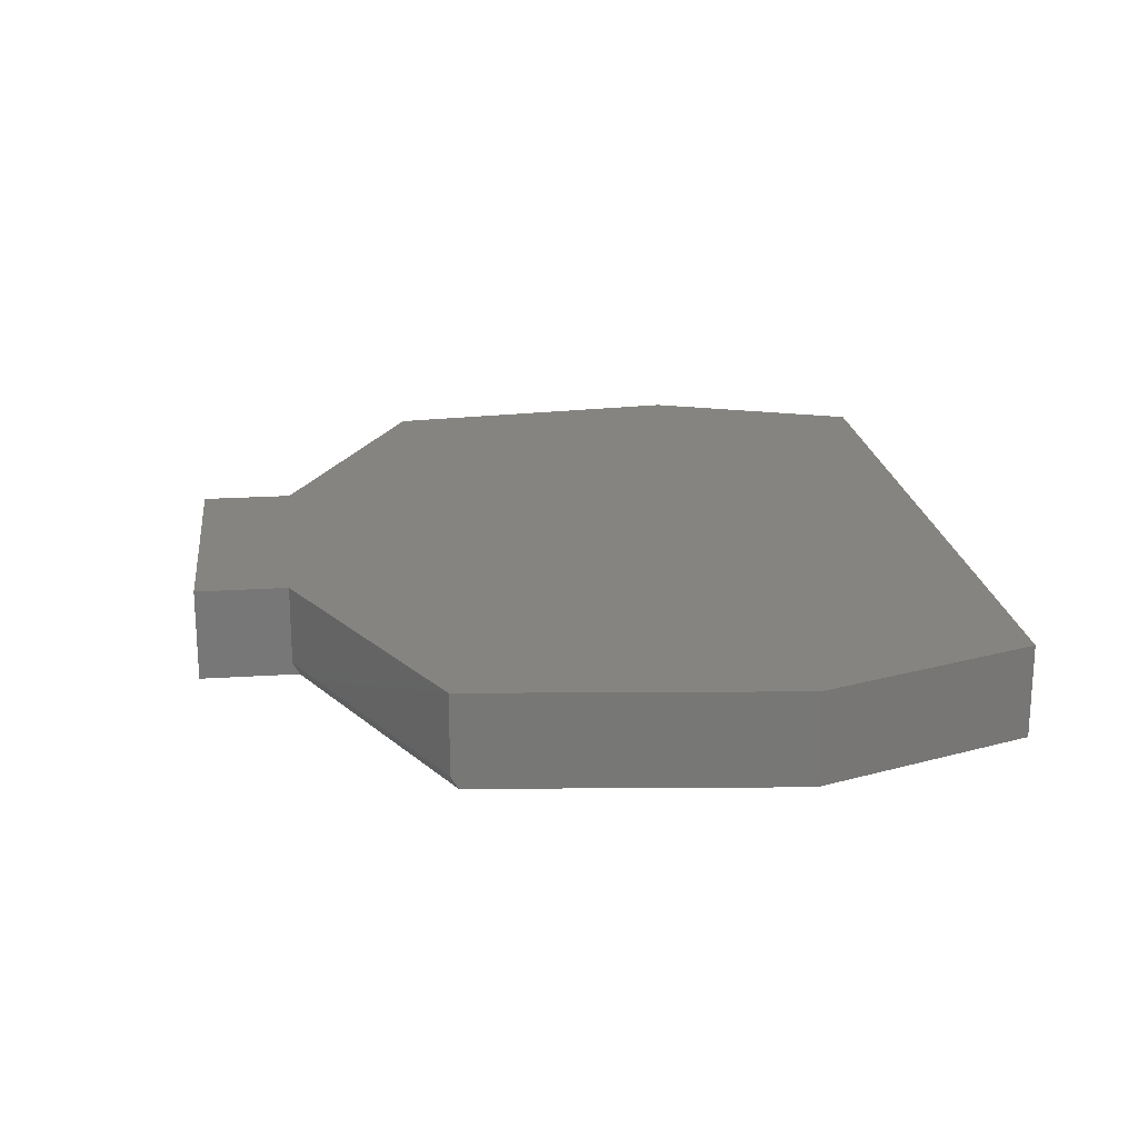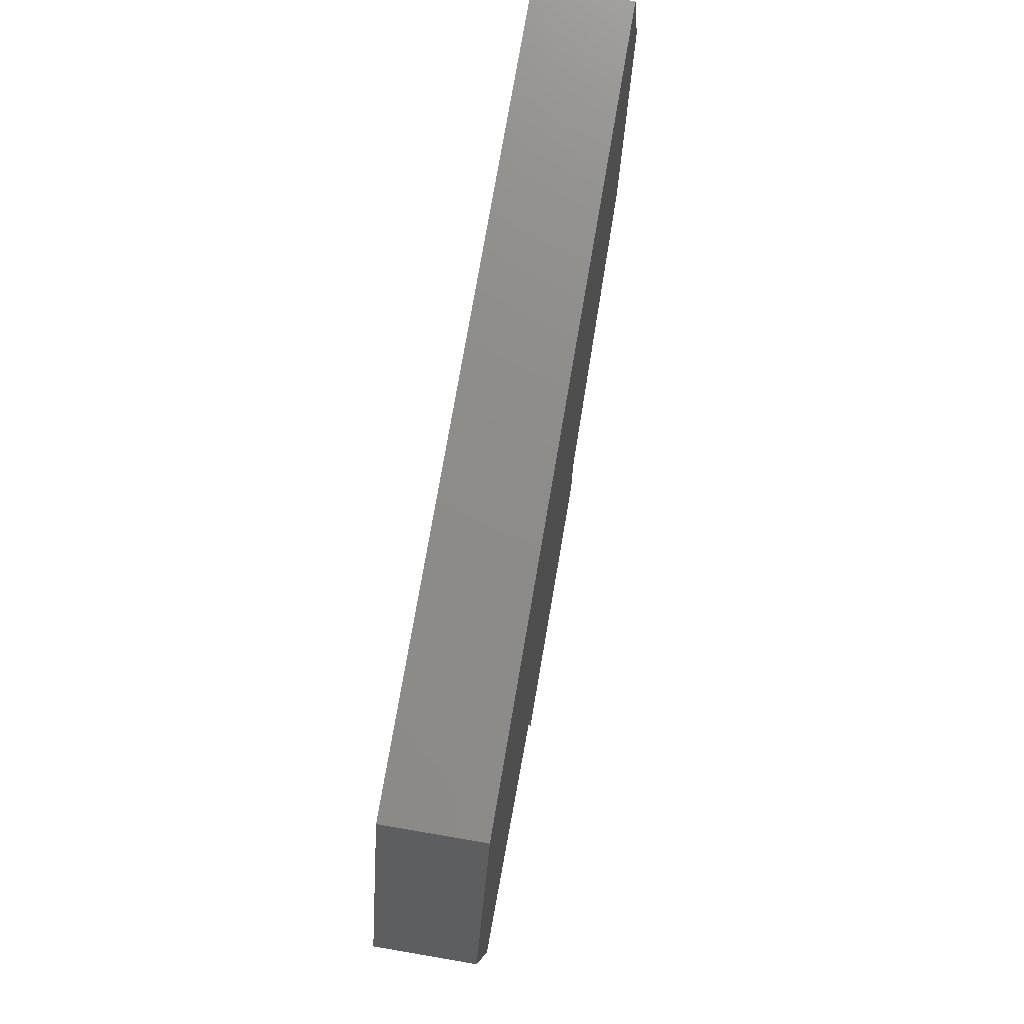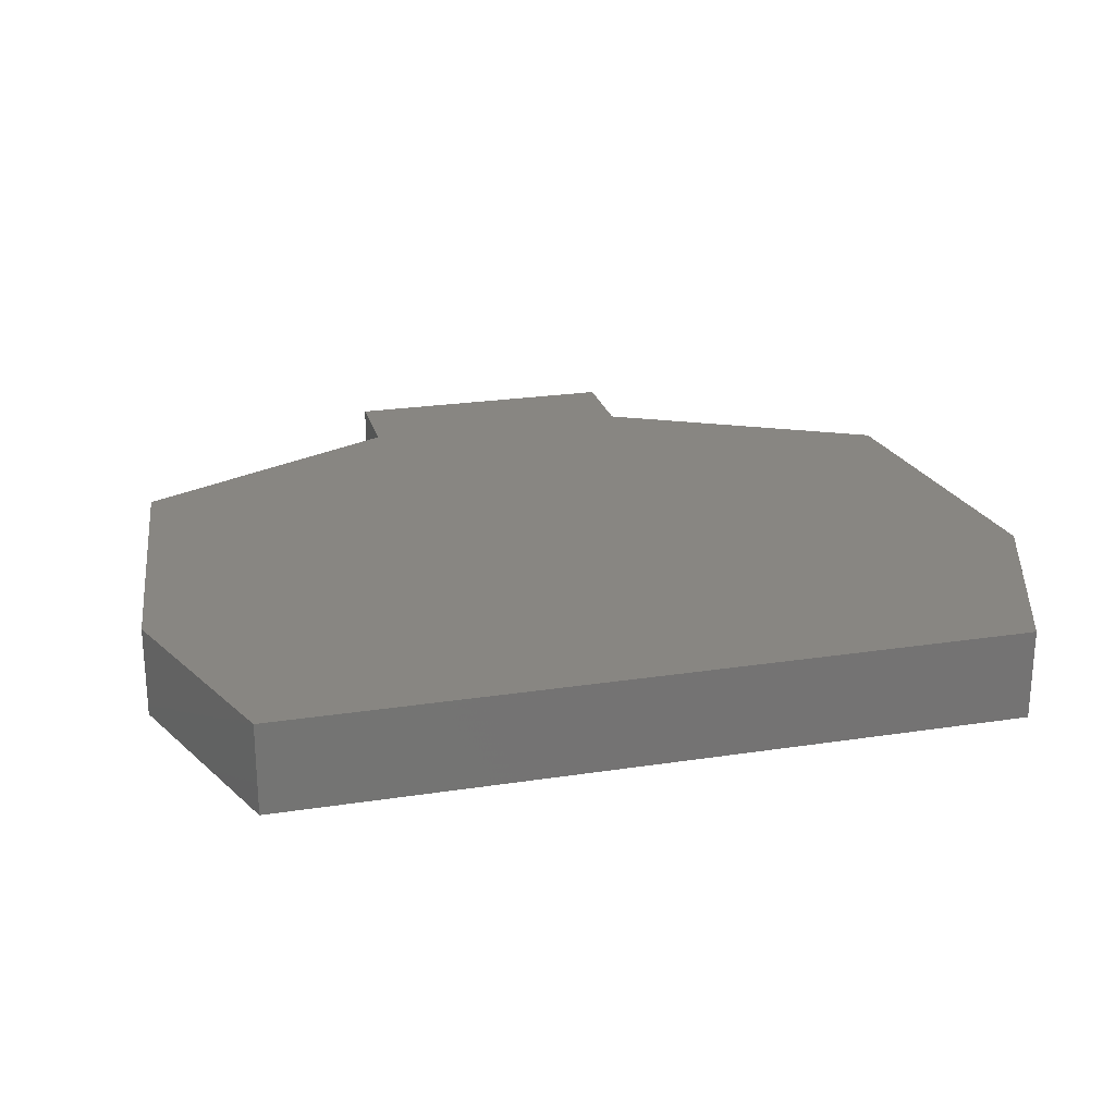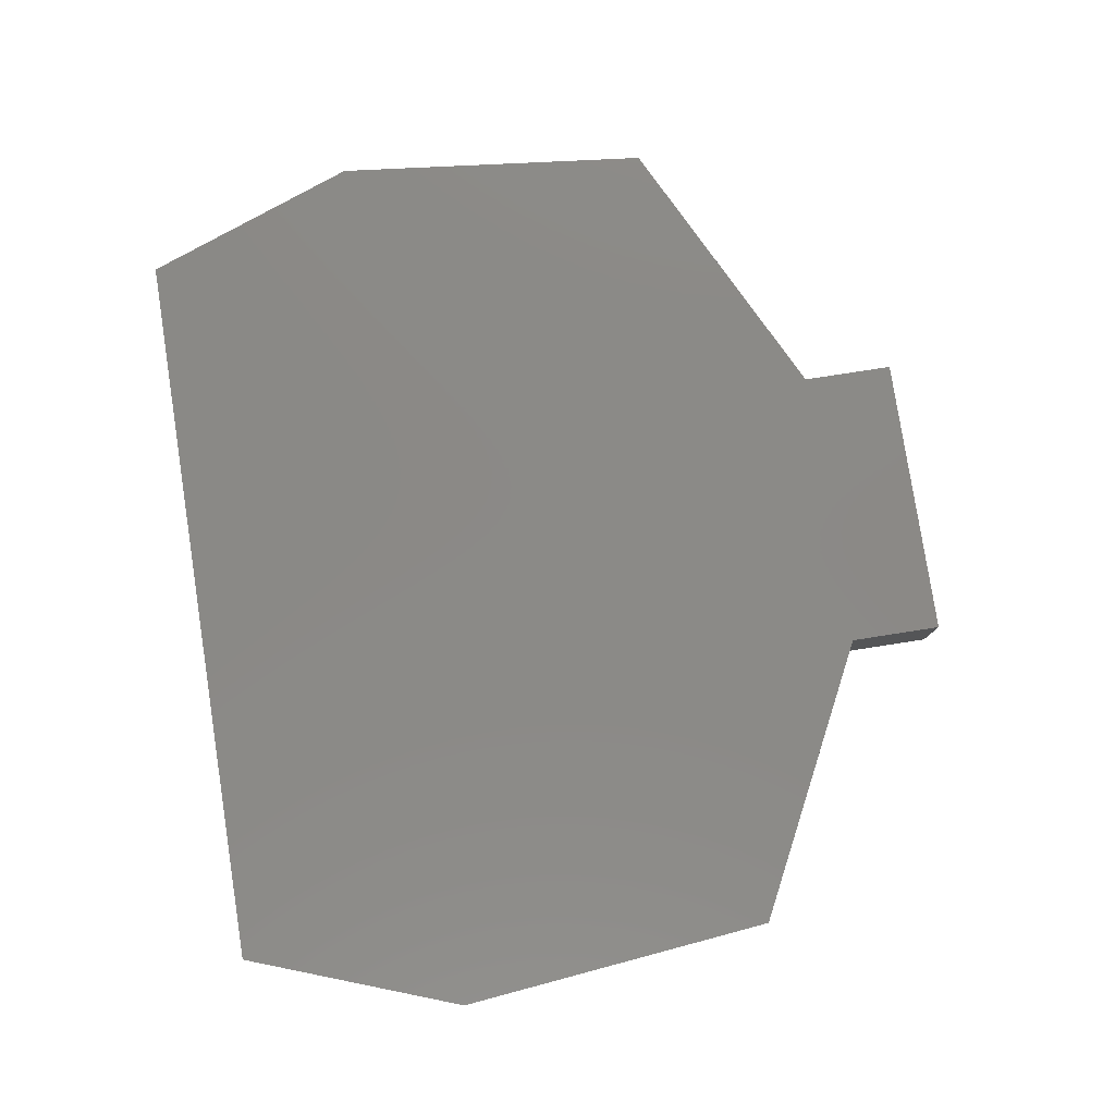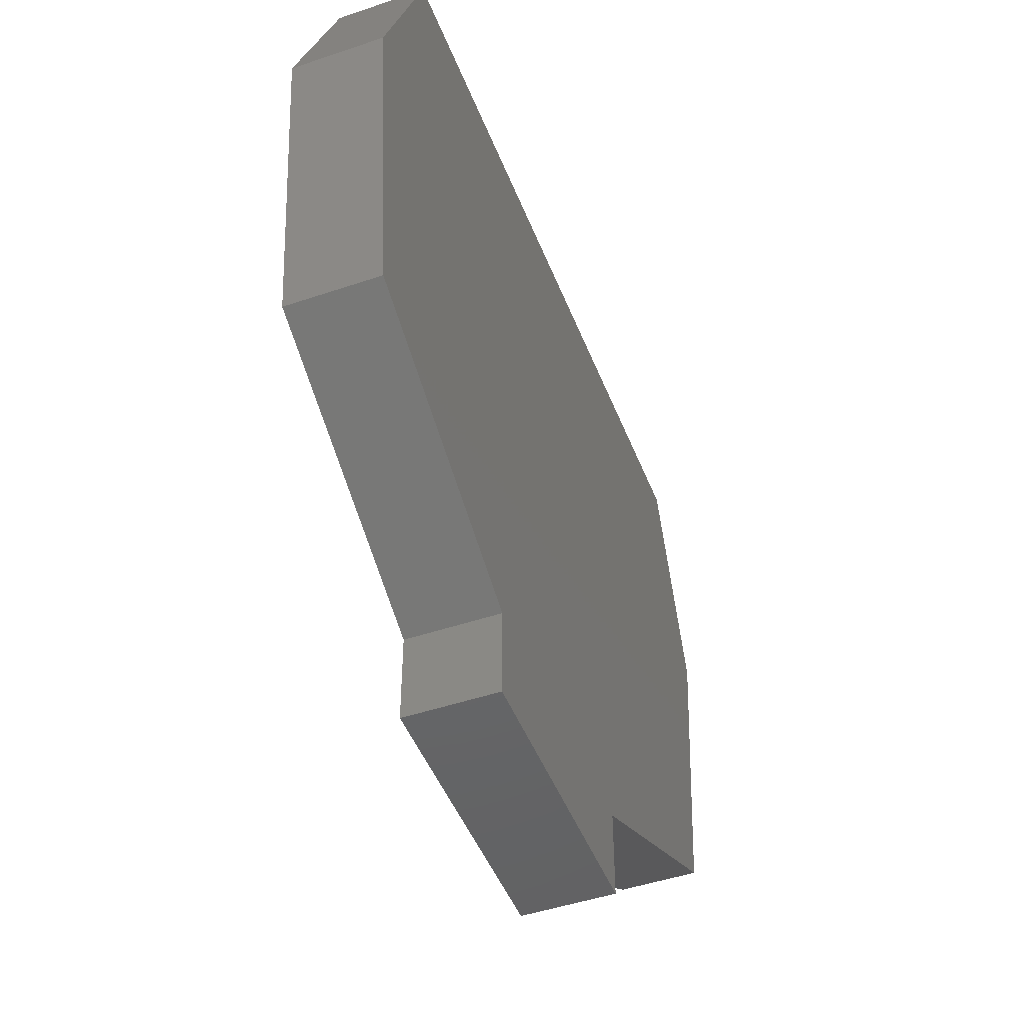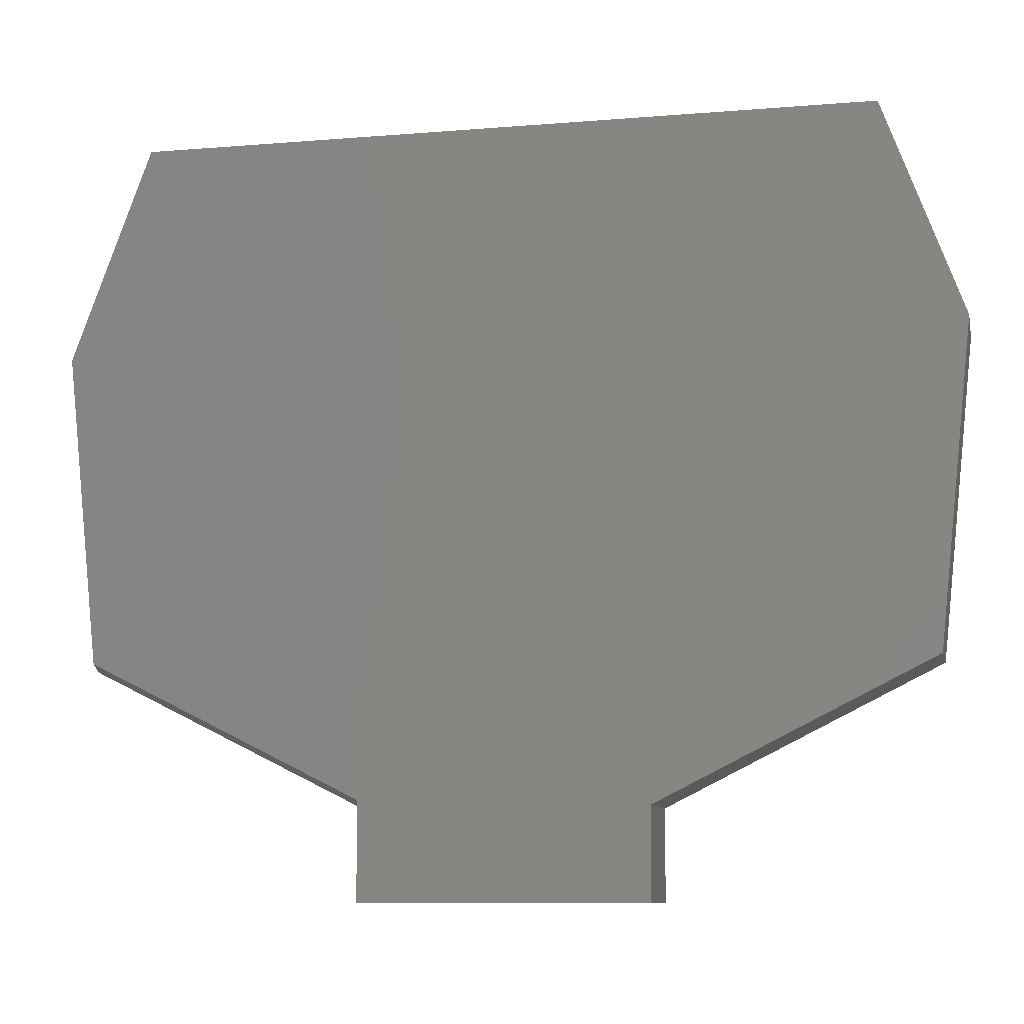
<metadata>
{"format":"stl","ext":"stl","renderer":"f3d","projection":"perspective","resolution":1024,"background":"white","views":[{"elev":20.3,"azim":83.2,"up":"+Z"},{"elev":75.0,"azim":99.7,"up":"+Y"},{"elev":23.8,"azim":165.6,"up":"+Z"},{"elev":79.7,"azim":-98.8,"up":"+Z"},{"elev":-47.5,"azim":-69.1,"up":"+Y"},{"elev":-9.6,"azim":-167.9,"up":"+Y"}]}
</metadata>
<code>
# stl→obj: 22 verts, 40 faces
v 0.5353 -0.08033 0
v -0.5782 0.3203 0
v 0.5782 0.3203 0
v -0.4757 0.5984 0
v 0.4757 0.5984 0
v -0.5343 -0.08956 0
v 0.183 -0.2565 0
v -0.183 -0.2652 0
v 0.183 -0.3823 0
v -0.183 -0.3823 0
v 0.5782 0.3203 0.1172
v 0.5343 -0.08956 0.1172
v 0.5343 -0.08956 0.01562
v 0.183 -0.2652 0.1172
v 0.183 -0.2652 0.01562
v 0.183 -0.3823 0.1172
v -0.183 -0.3823 0.1172
v 0.4757 0.5984 0.1172
v -0.4757 0.5984 0.1172
v -0.5782 0.3203 0.1172
v -0.5343 -0.08956 0.1172
v -0.183 -0.2652 0.1172
f 1 2 3
f 3 2 4
f 3 4 5
f 2 1 6
f 6 1 7
f 6 7 8
f 8 7 9
f 8 9 10
f 3 11 1
f 1 11 12
f 1 12 13
f 14 15 12
f 12 15 13
f 14 16 15
f 15 16 9
f 15 9 7
f 17 10 16
f 16 10 9
f 15 7 13
f 13 7 1
f 18 19 11
f 11 19 20
f 11 20 12
f 12 20 21
f 12 21 14
f 14 21 22
f 14 22 16
f 16 22 17
f 19 4 20
f 20 4 2
f 18 5 19
f 19 5 4
f 11 3 18
f 18 3 5
f 8 10 22
f 22 10 17
f 21 6 22
f 22 6 8
f 20 2 21
f 21 2 6

</code>
